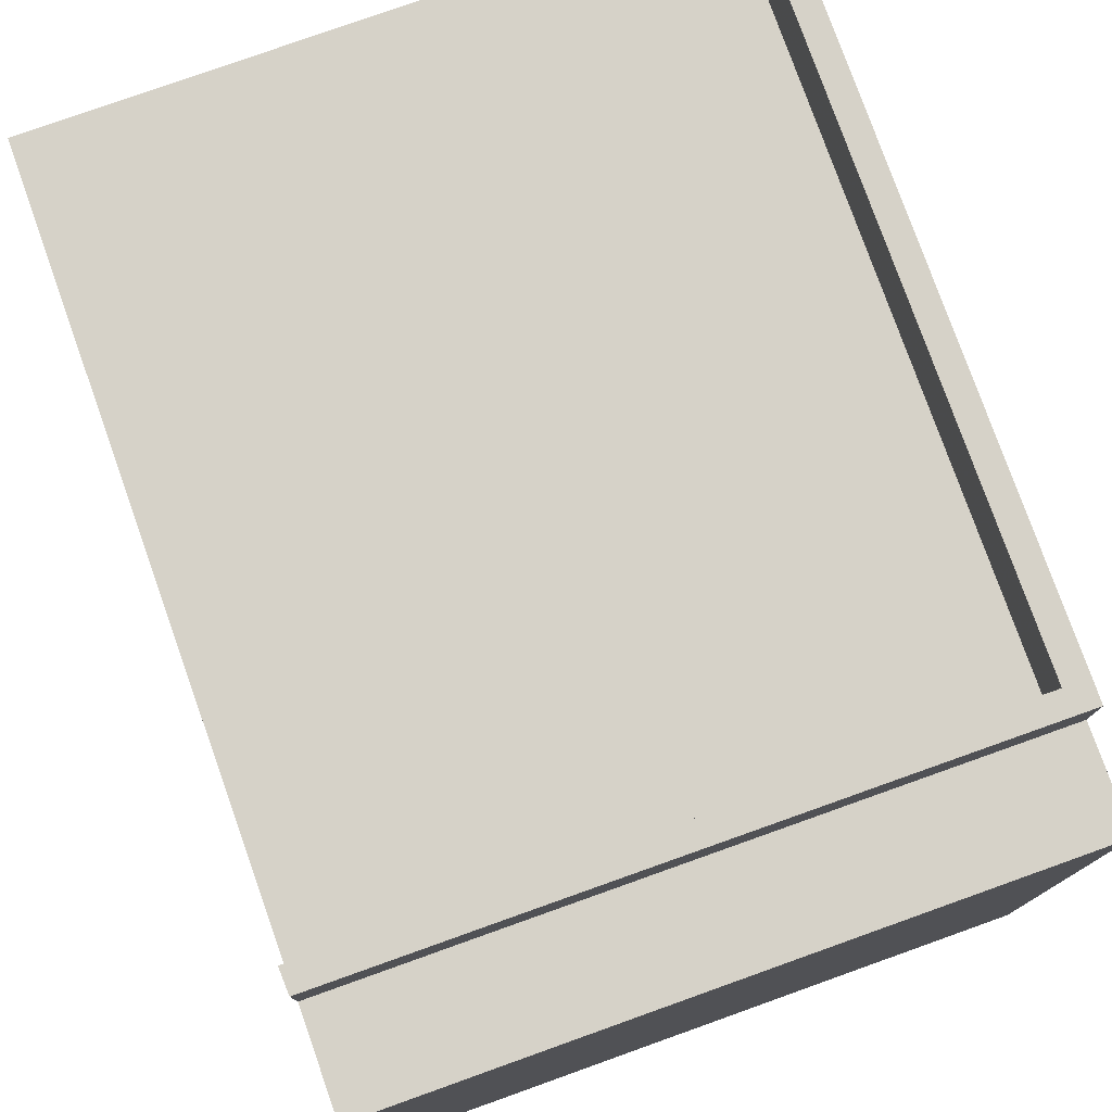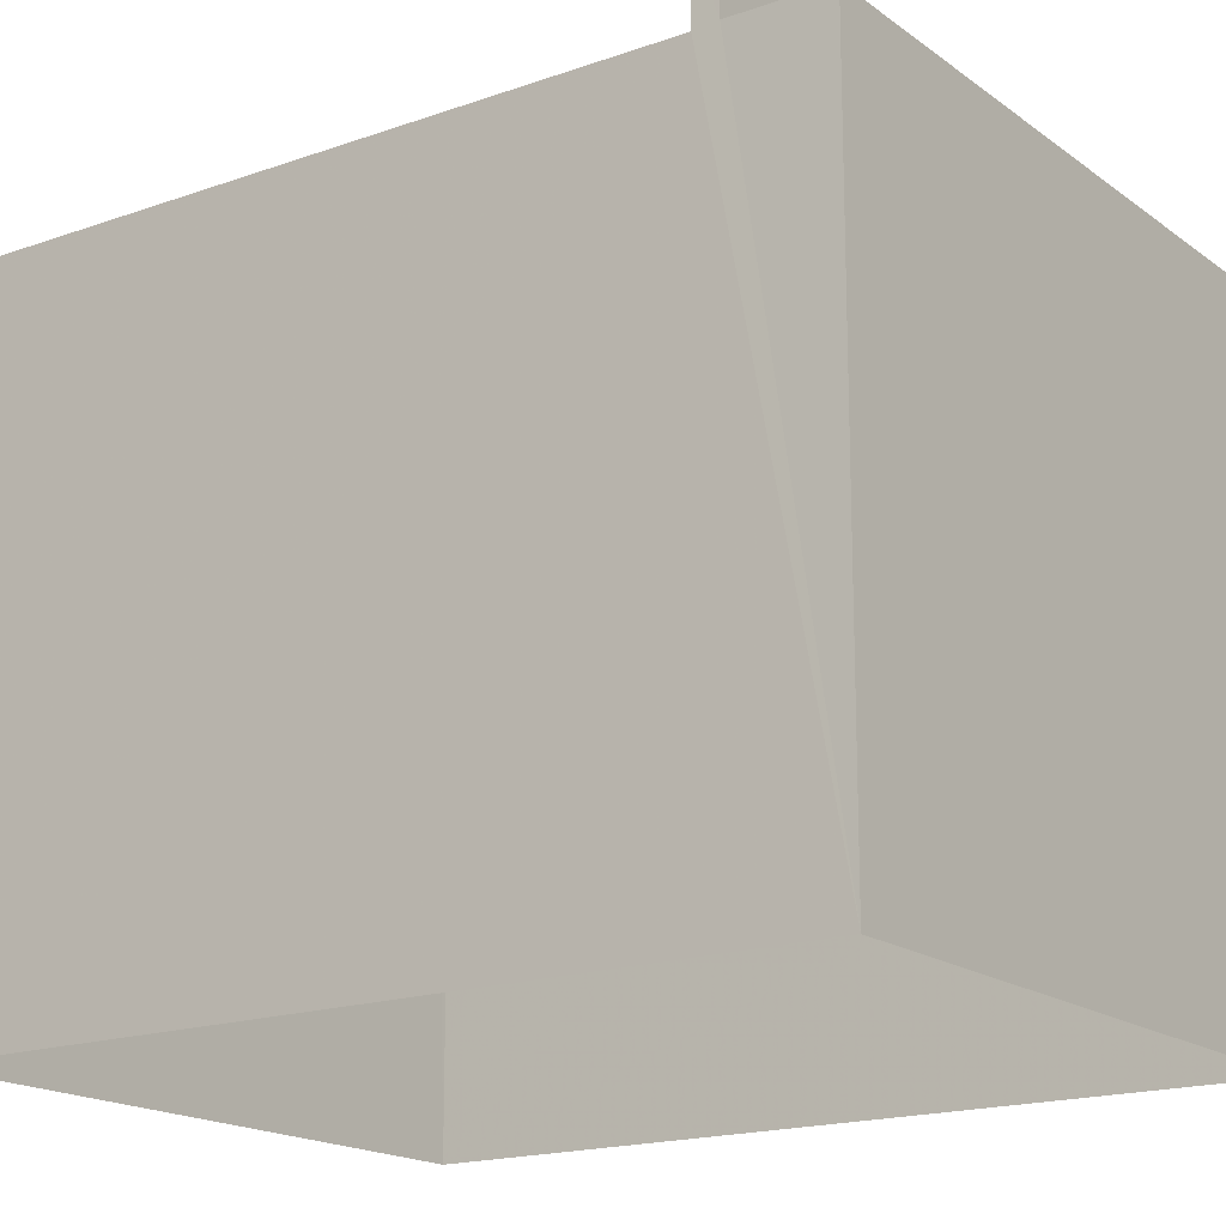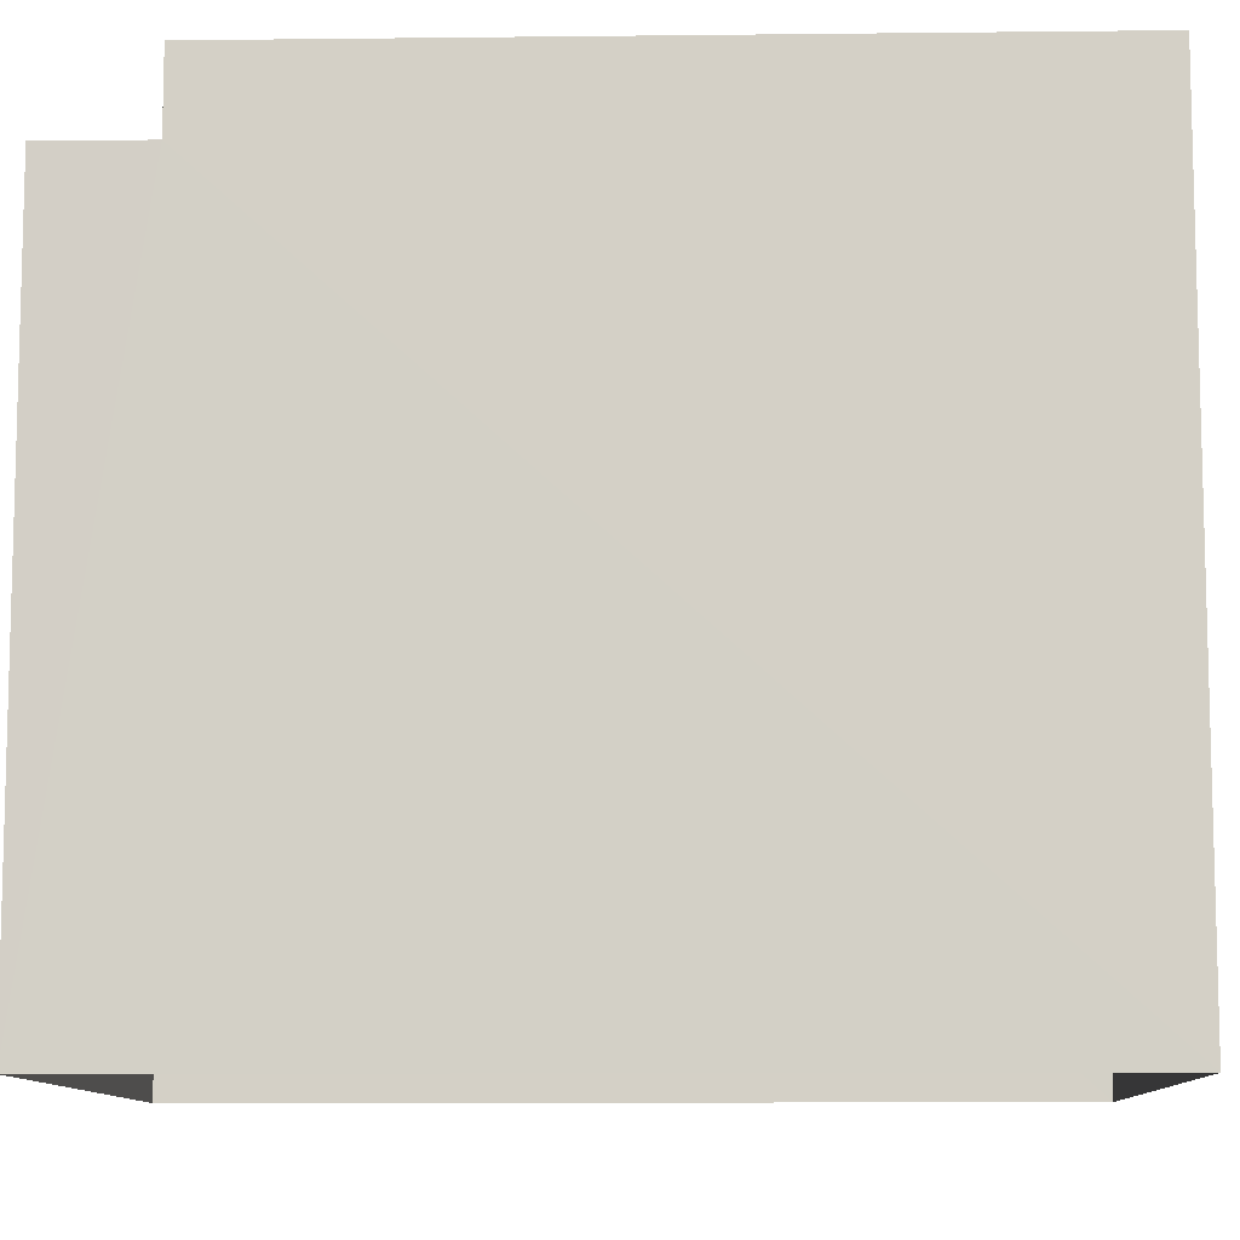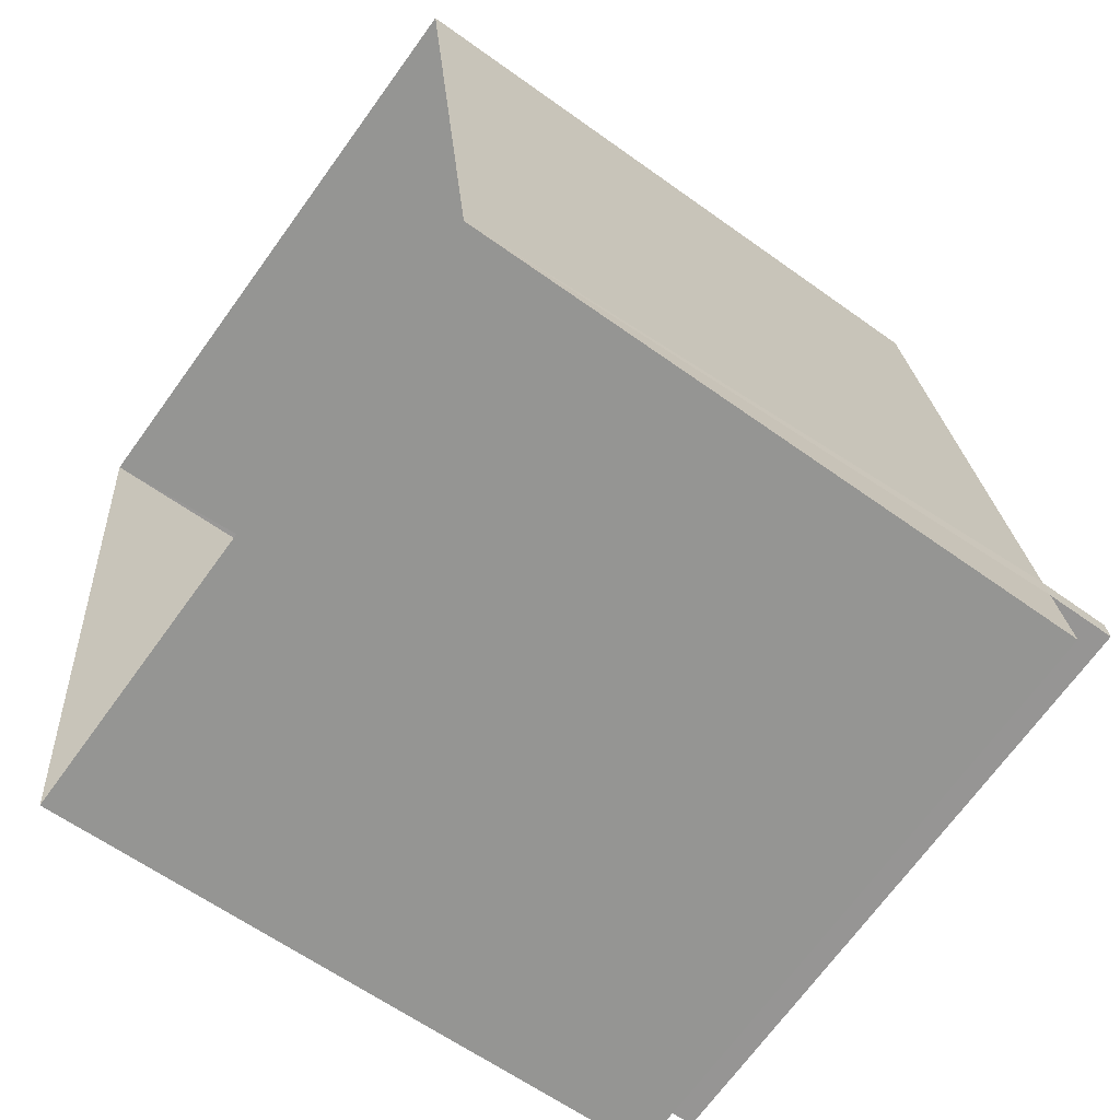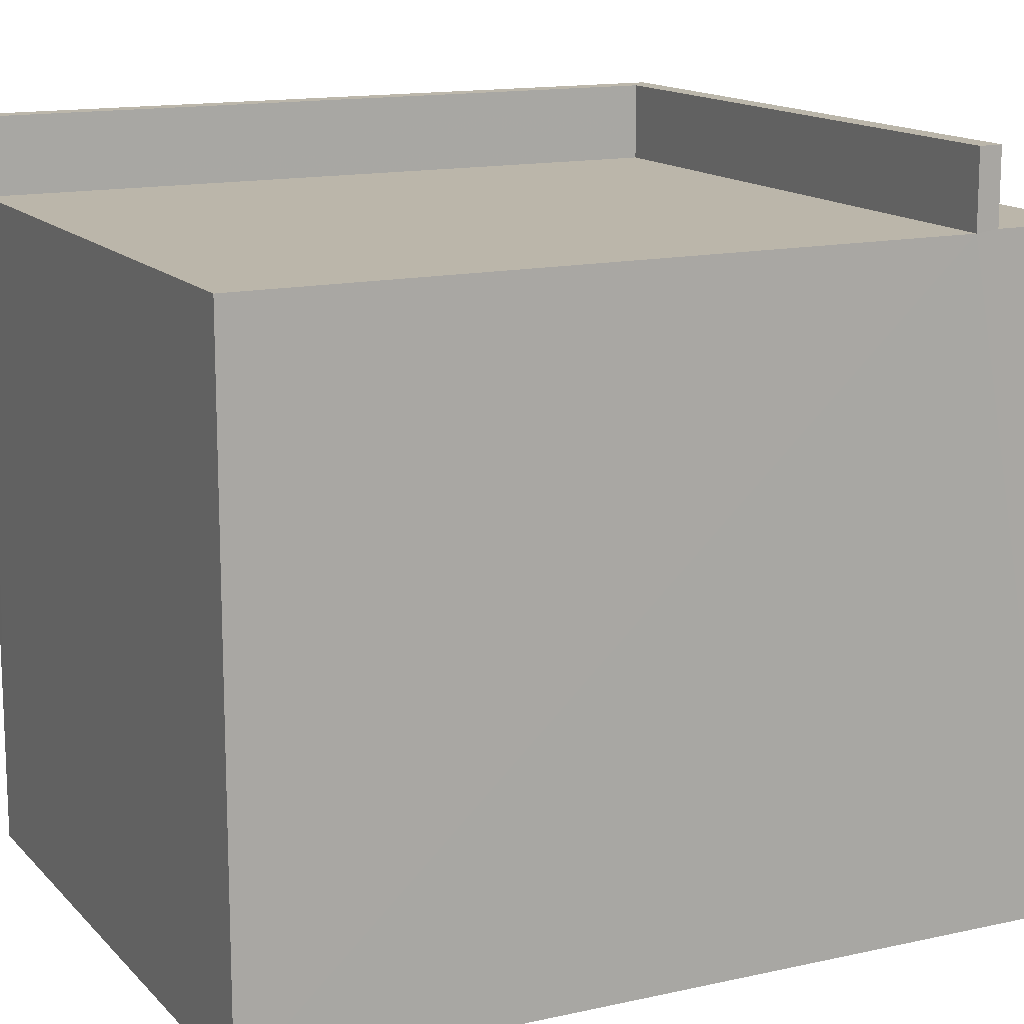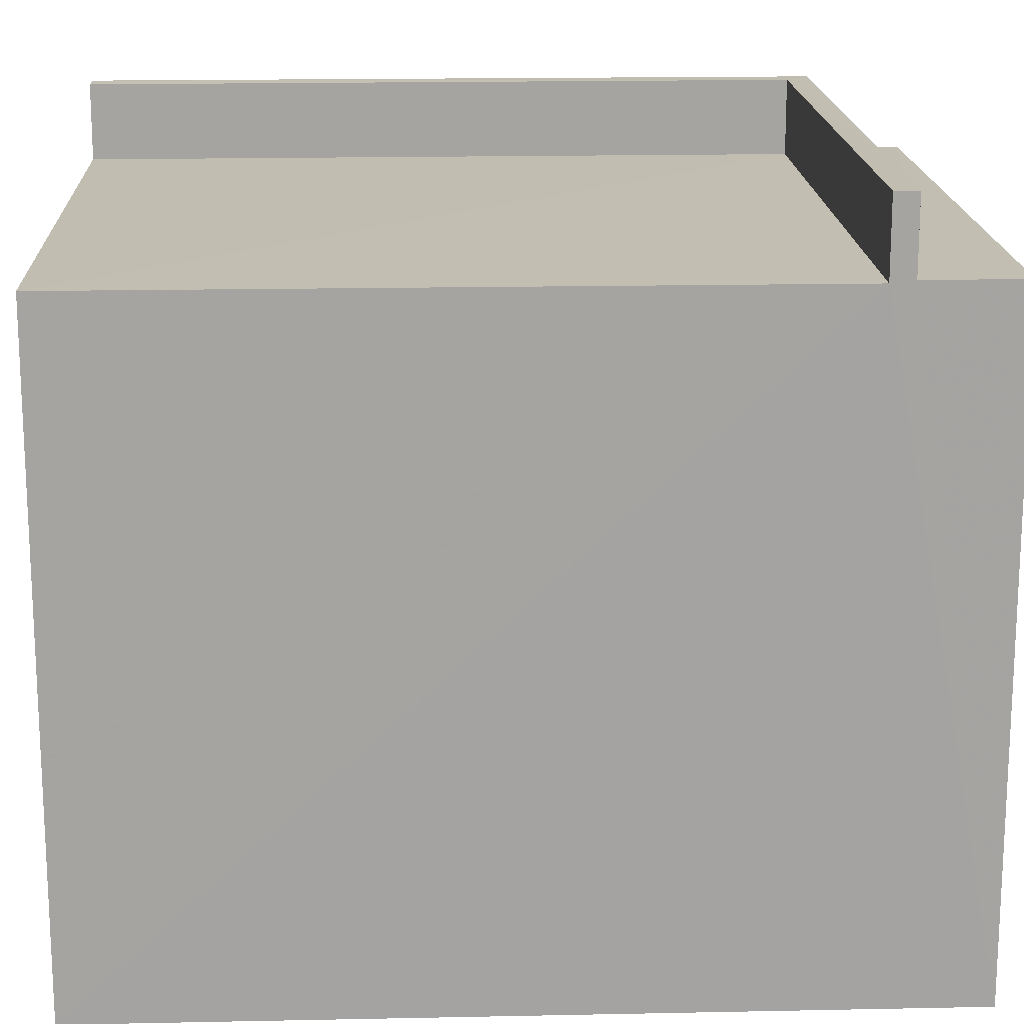
<metadata>
{"format":"obj","ext":"obj","renderer":"f3d","projection":"perspective","resolution":1024,"background":"white","views":[{"elev":78.1,"azim":-26.6,"up":"+Z"},{"elev":-17.5,"azim":-61.8,"up":"+Z"},{"elev":-9.9,"azim":84.7,"up":"+Z"},{"elev":-61.4,"azim":-126.3,"up":"+Y"},{"elev":14.1,"azim":-123.4,"up":"+Z"},{"elev":17.1,"azim":-99.4,"up":"+Z"}]}
</metadata>
<code>
v -8.923e+04 -9.876e+04 8.114
v -8.923e+04 -9.875e+04 8.114
v -8.922e+04 -9.875e+04 8.114
v -8.922e+04 -9.876e+04 8.113
v -8.923e+04 -9.875e+04 15
v -8.922e+04 -9.876e+04 14.99
v -8.922e+04 -9.875e+04 14.99
v -8.923e+04 -9.876e+04 14.99
v -8.922e+04 -9.876e+04 15.79
v -8.922e+04 -9.875e+04 15.79
v -8.922e+04 -9.876e+04 15.79
v -8.922e+04 -9.875e+04 15.79
v -8.923e+04 -9.876e+04 15.79
v -8.923e+04 -9.876e+04 15.79
v -8.923e+04 -9.876e+04 15.02
v -8.923e+04 -9.876e+04 15.02
v -8.922e+04 -9.876e+04 15.02
v -8.922e+04 -9.876e+04 15.02
f 1 2 3
f 4 1 3
f 5 6 7
f 5 8 6
f 9 10 11
f 10 12 11
f 13 9 11
f 14 13 11
f 15 16 17
f 18 15 17
f 9 18 10
f 10 18 3
f 3 18 4
f 18 17 4
f 17 1 4
f 17 16 1
f 15 9 13
f 15 18 9
f 11 6 8
f 14 11 8
f 5 2 8
f 14 8 15
f 13 14 15
f 8 2 1
f 15 1 16
f 15 8 1
f 12 10 7
f 5 7 2
f 2 7 3
f 7 10 3
f 11 7 6
f 11 12 7

</code>
